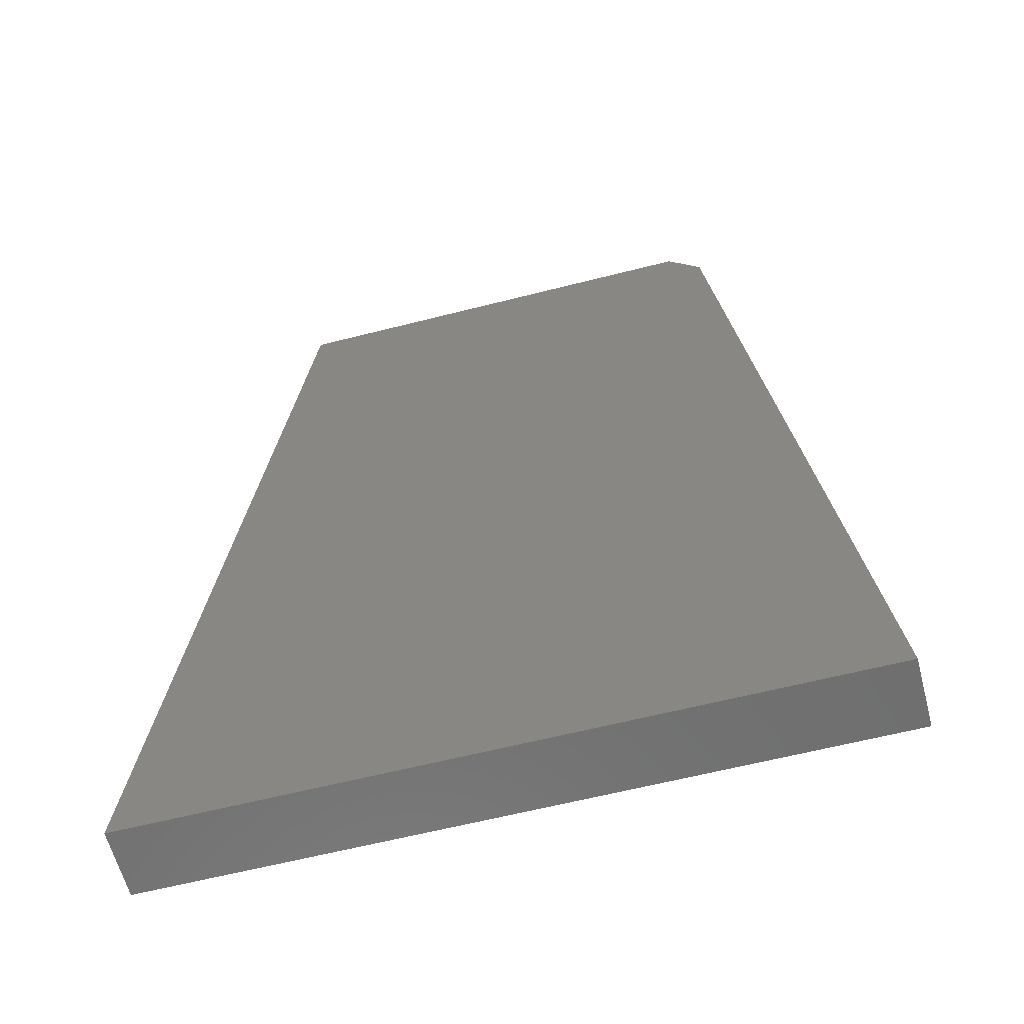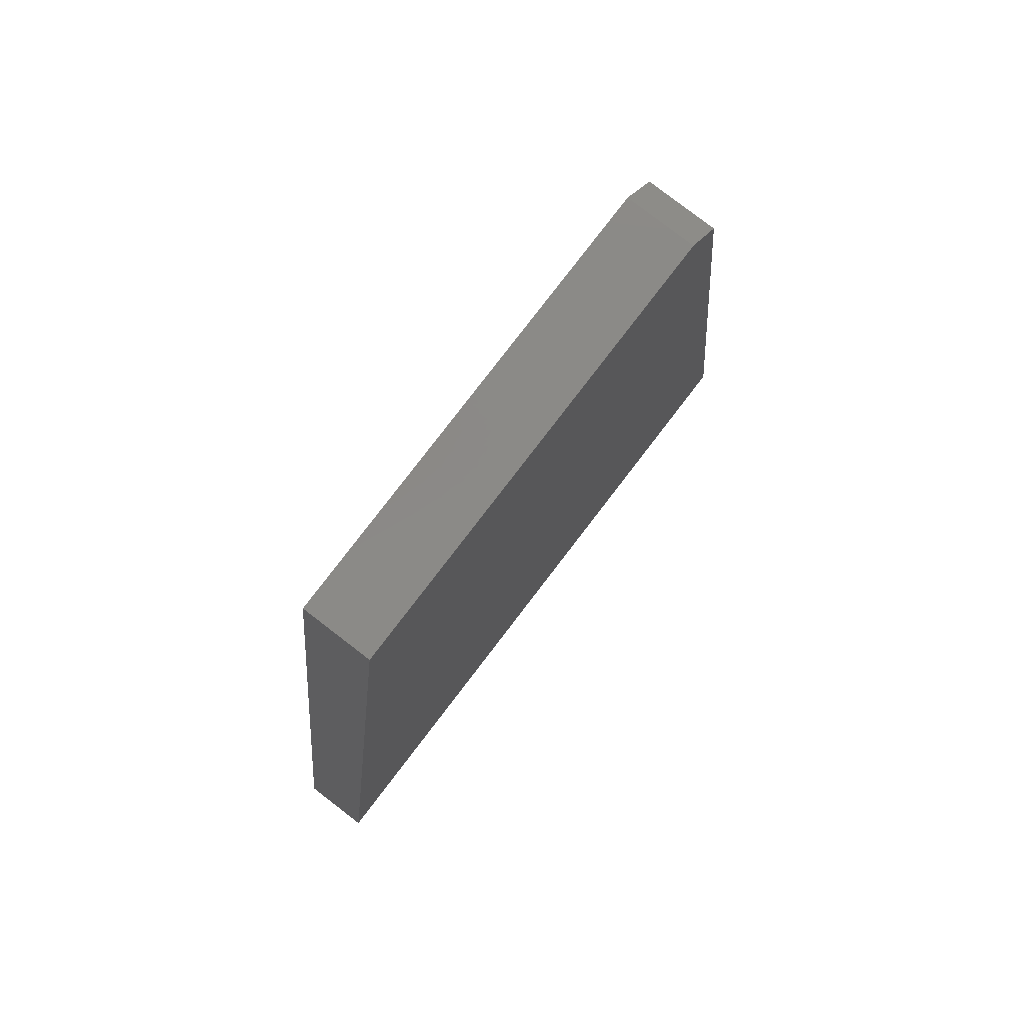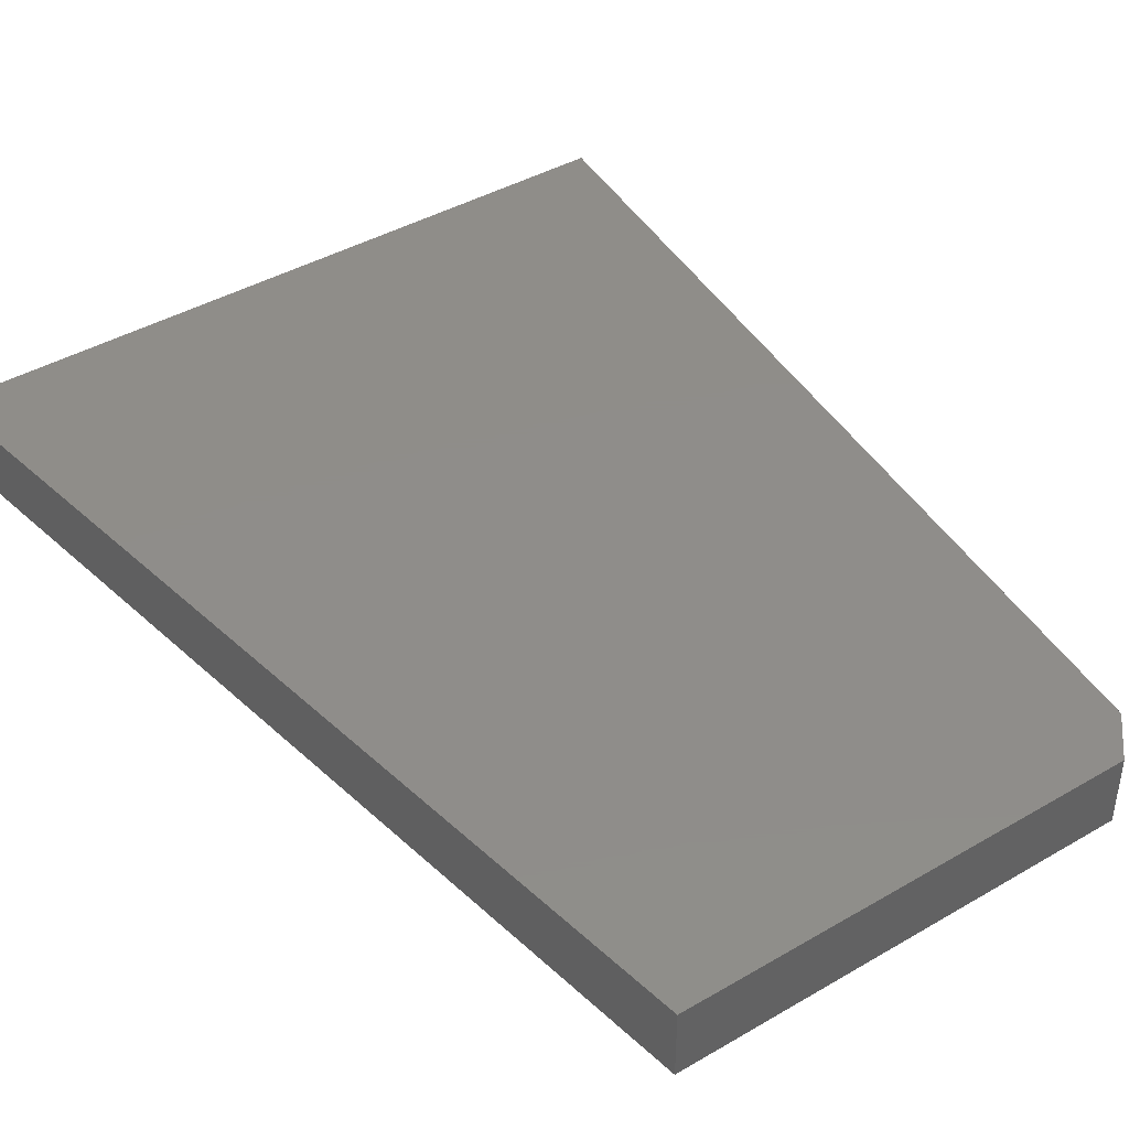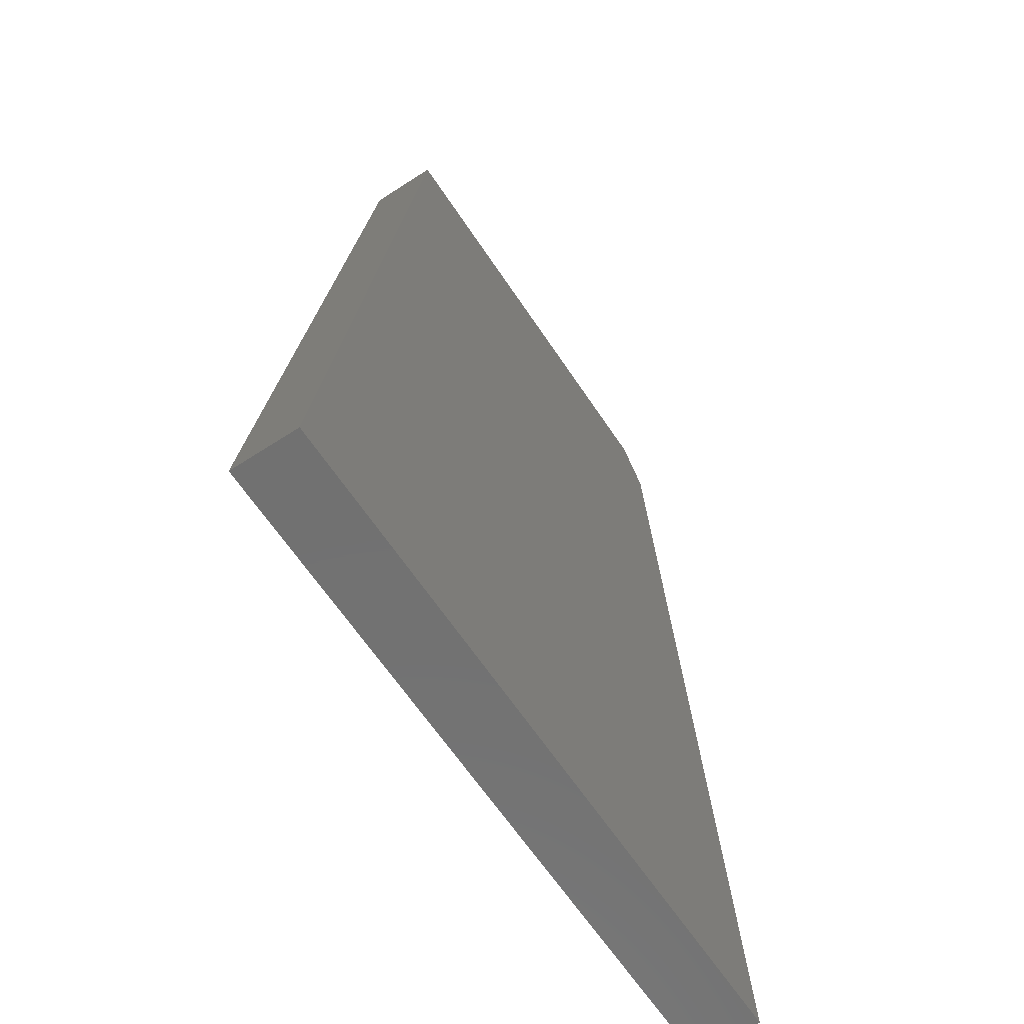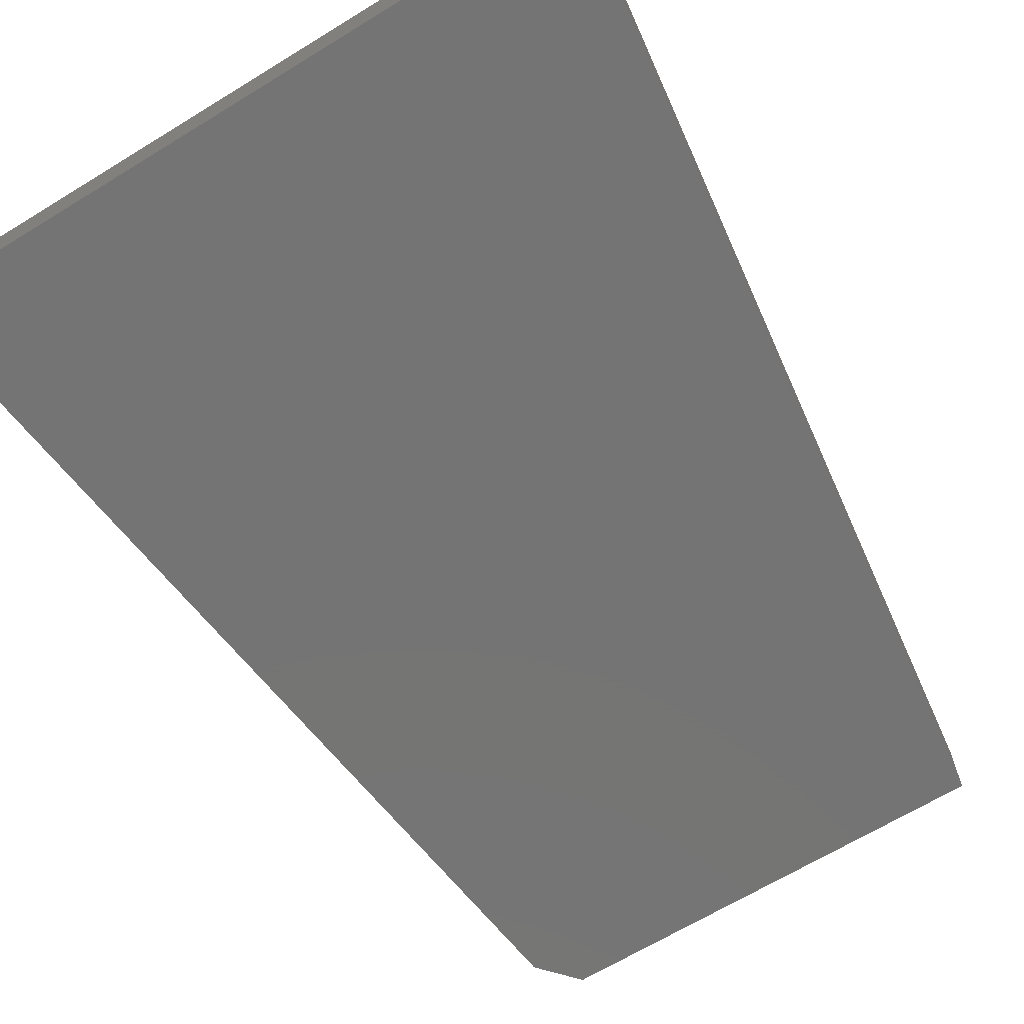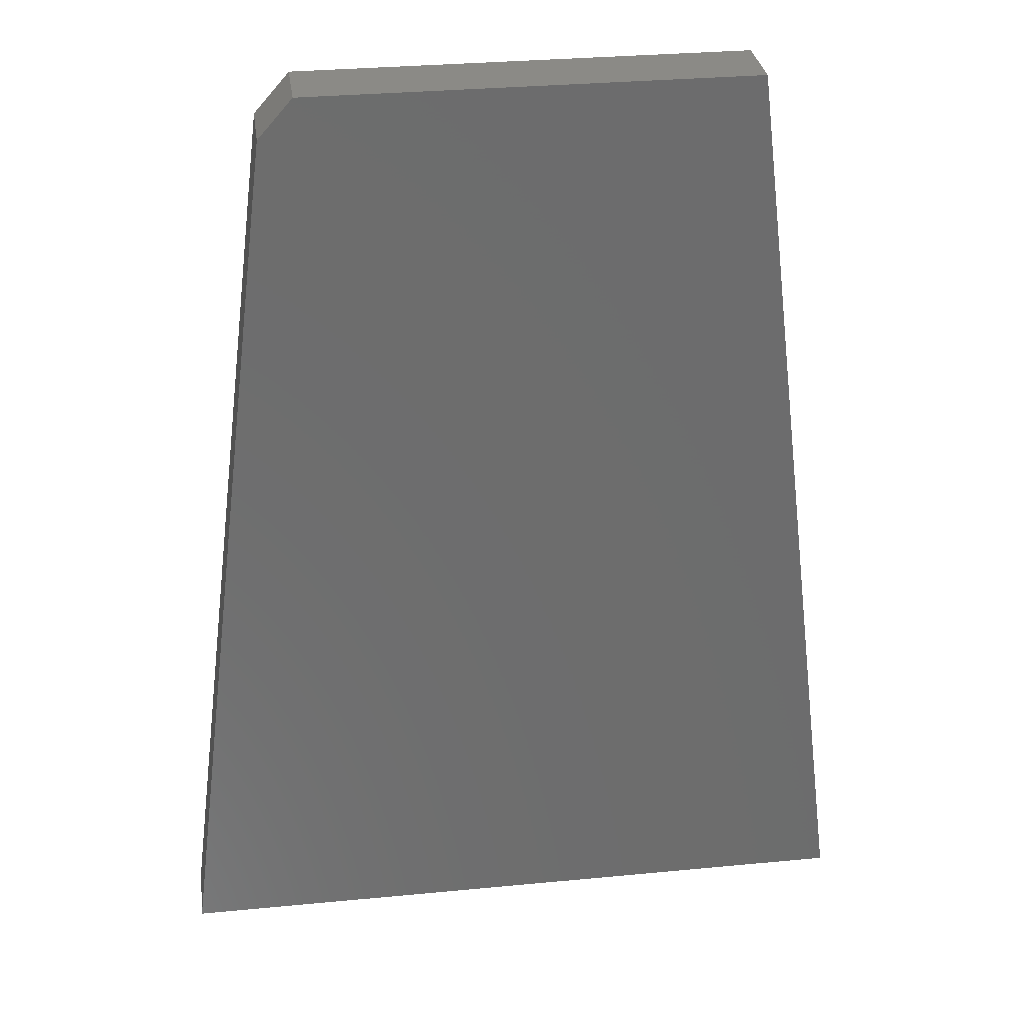
<metadata>
{"format":"stl","ext":"stl","renderer":"f3d","projection":"perspective","resolution":1024,"background":"white","views":[{"elev":-61.2,"azim":-165.4,"up":"+Y"},{"elev":79.8,"azim":127.5,"up":"+Y"},{"elev":41.7,"azim":144.9,"up":"+Z"},{"elev":-63.1,"azim":123.4,"up":"+Y"},{"elev":-66.7,"azim":31.5,"up":"+Z"},{"elev":31.0,"azim":-7.8,"up":"+Y"}]}
</metadata>
<code>
# stl→obj: 10 verts, 16 faces
v 0.1845 0.75 0.05469
v -0.1631 0.75 0.05469
v 0.2793 0 0.05469
v -0.1904 0.719 0.05469
v -0.2812 0 0.05469
v -0.2812 0 0
v -0.1904 0.719 0
v 0.2793 0 0
v -0.1631 0.75 0
v 0.1845 0.75 0
f 1 2 3
f 3 2 4
f 3 4 5
f 6 7 8
f 8 7 9
f 8 9 10
f 4 7 5
f 5 7 6
f 1 10 2
f 2 10 9
f 2 9 4
f 4 9 7
f 3 8 1
f 1 8 10
f 5 6 3
f 3 6 8

</code>
